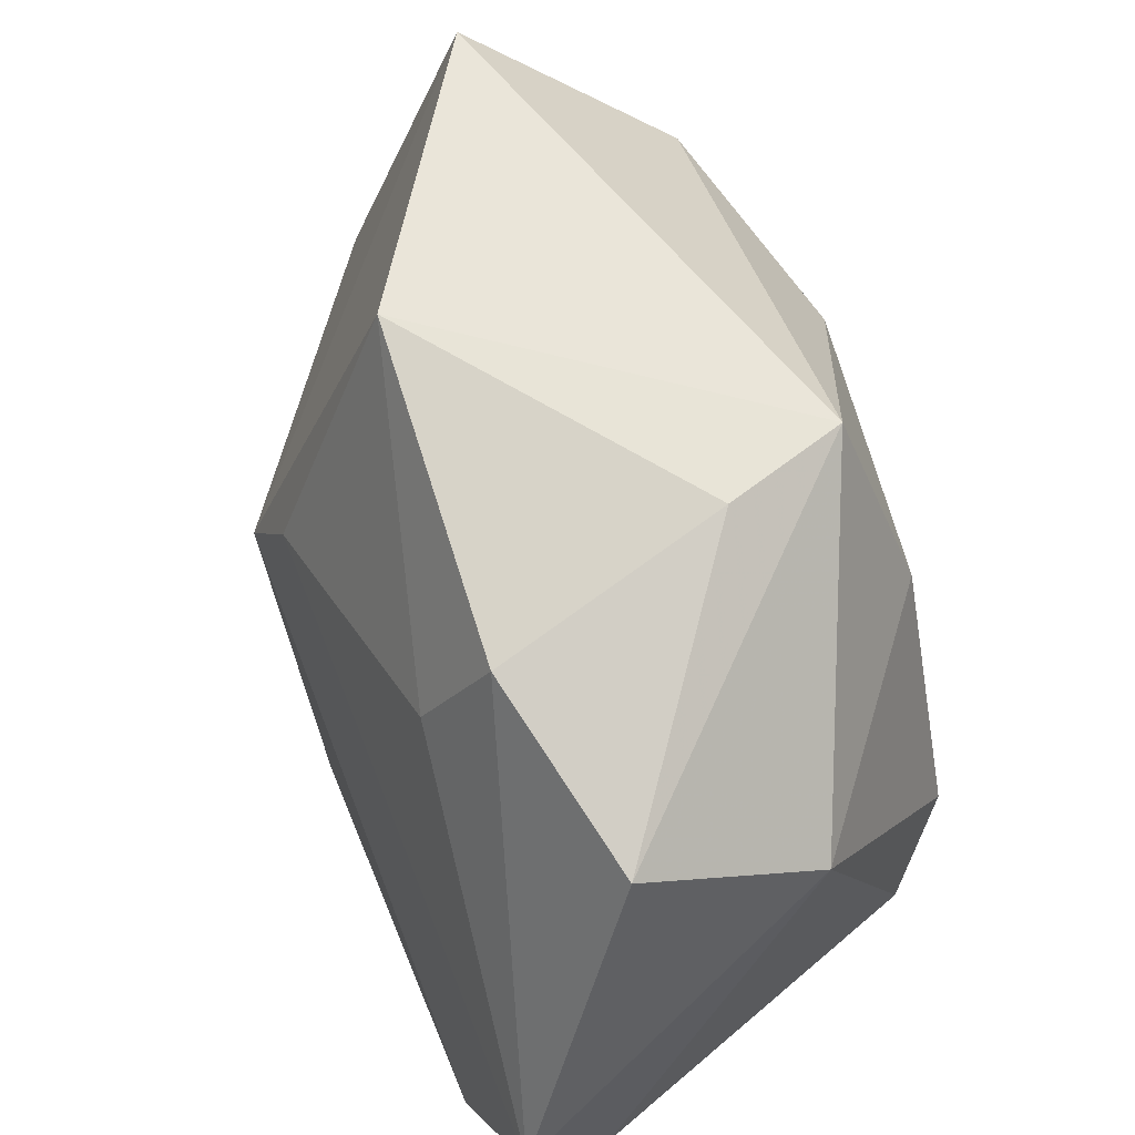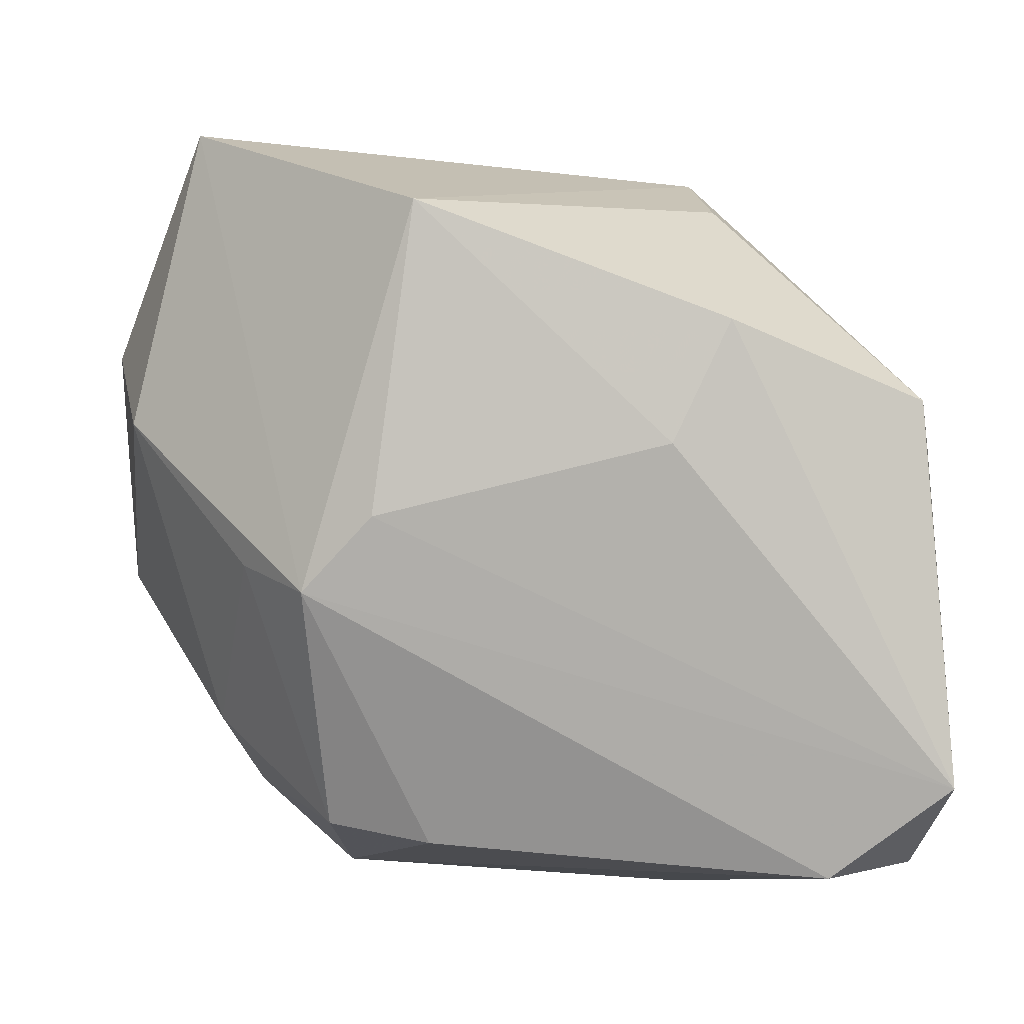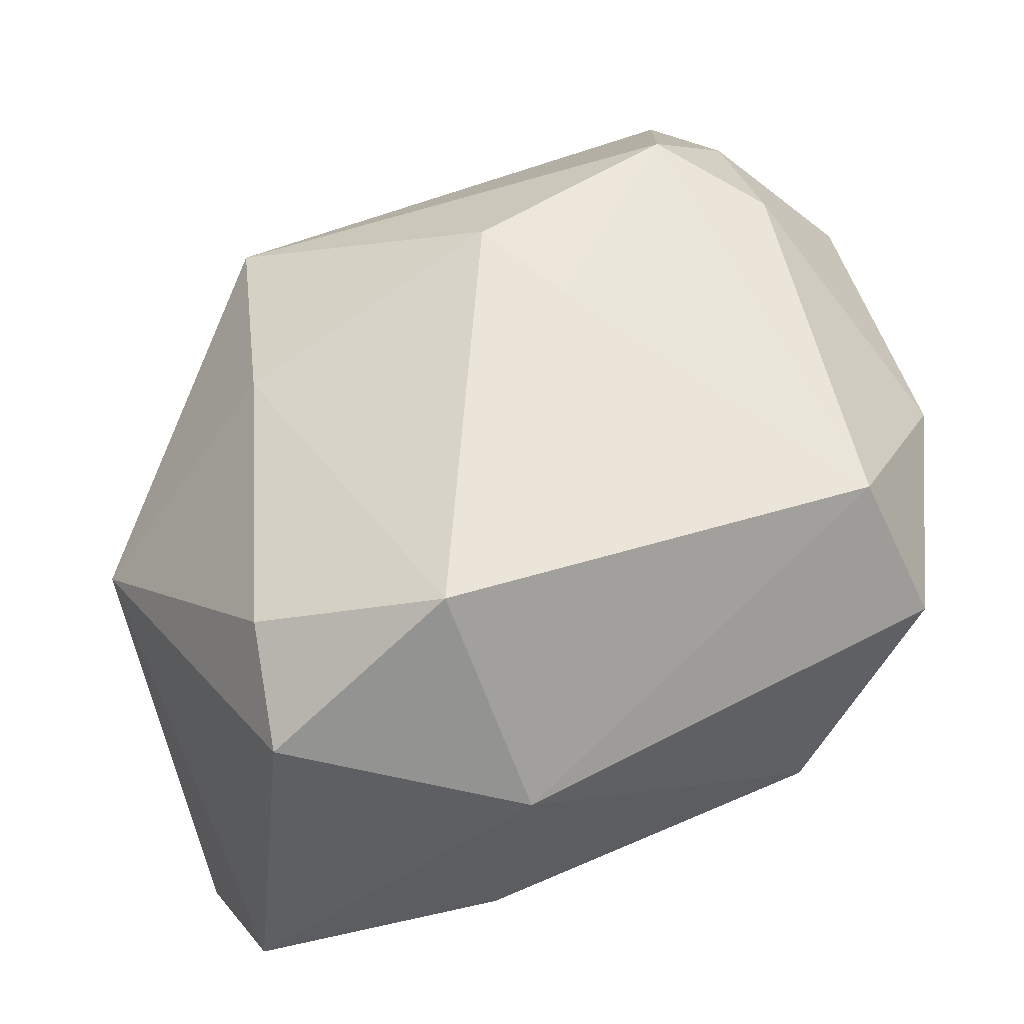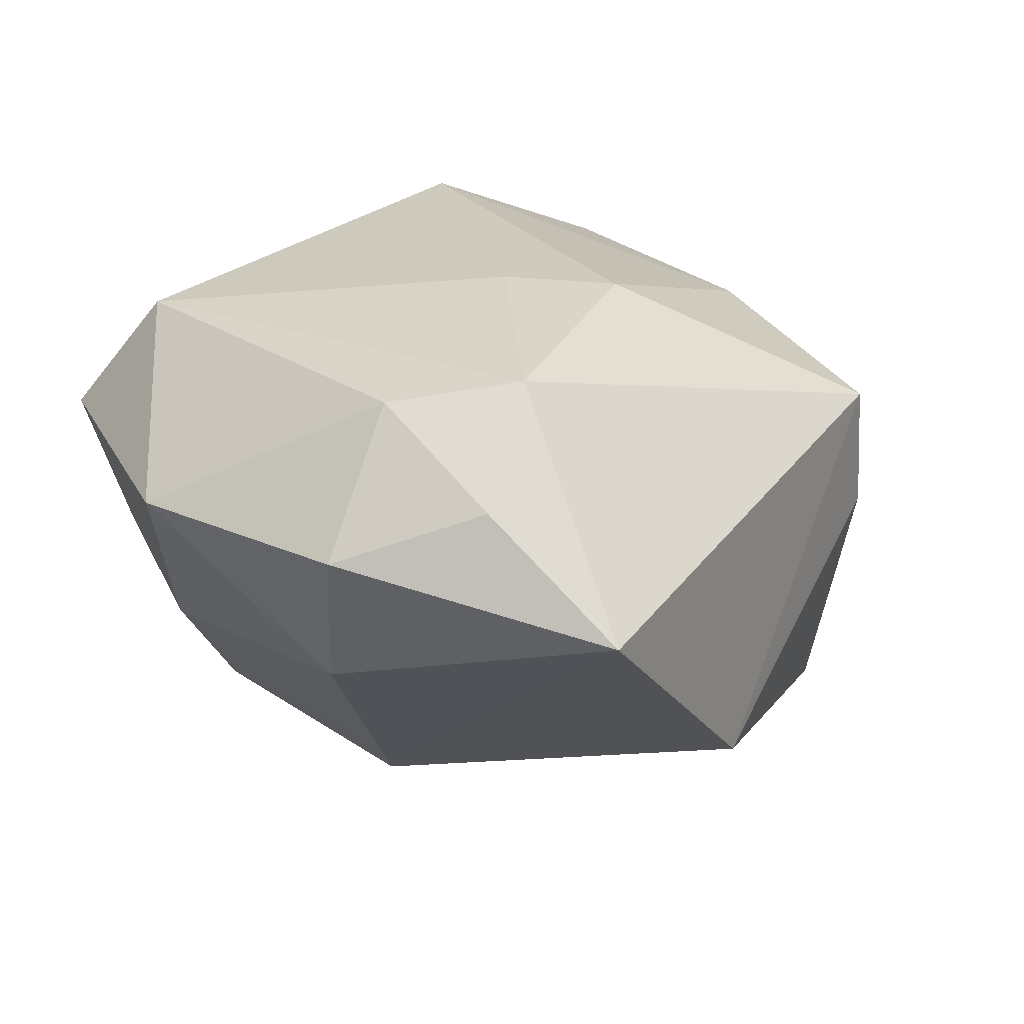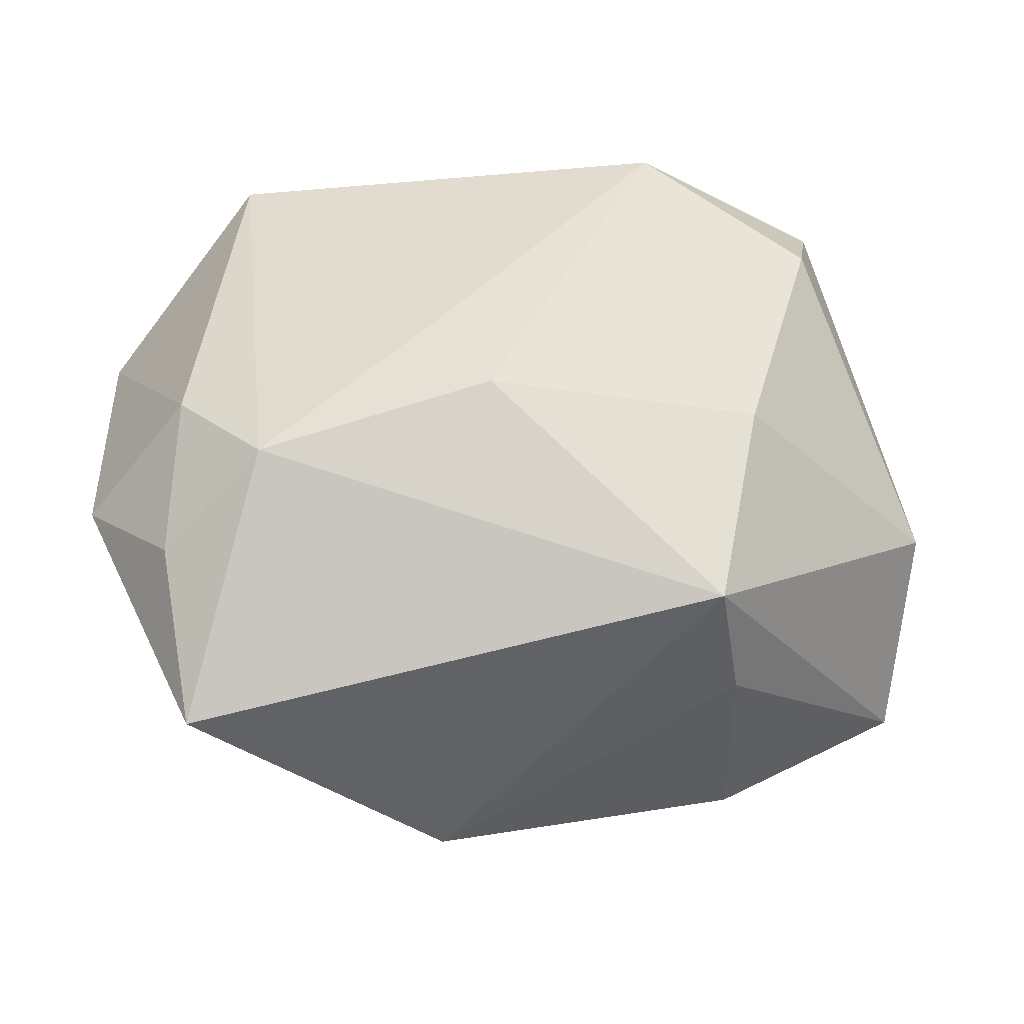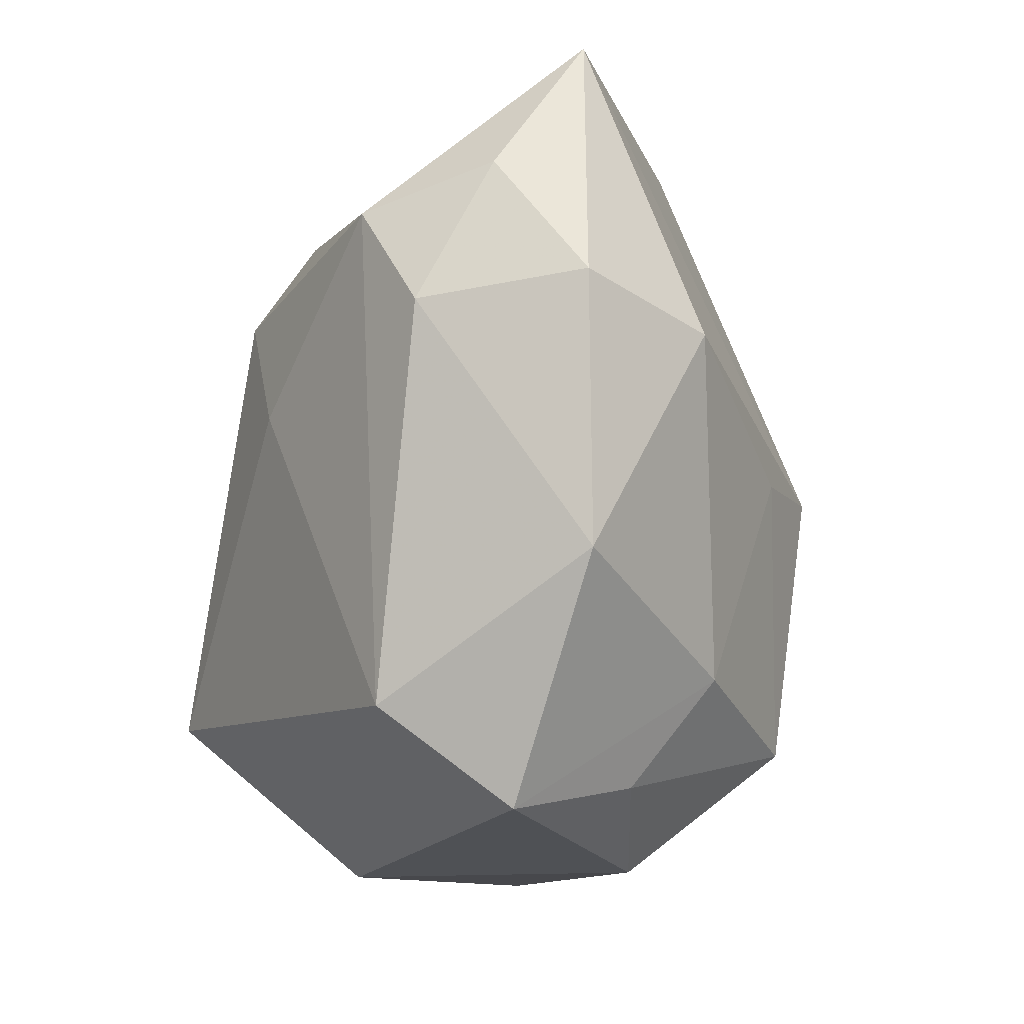
<metadata>
{"format":"obj","ext":"obj","renderer":"f3d","projection":"perspective","resolution":1024,"background":"white","views":[{"elev":54.5,"azim":-120.6,"up":"+Y"},{"elev":17.3,"azim":-178.0,"up":"+Y"},{"elev":59.1,"azim":-21.7,"up":"+Z"},{"elev":23.1,"azim":128.6,"up":"+Z"},{"elev":40.4,"azim":176.9,"up":"+Z"},{"elev":-11.3,"azim":65.0,"up":"+Y"}]}
</metadata>
<code>
v 0.00629 -0.01667 -0.01705
v -0.02593 0.01342 -0.01291
v 0.007355 0.02597 -0.009991
v 0.01453 0.001127 -0.01696
v -0.009472 -0.0138 0.01937
v 0.00658 0.005461 0.01937
v 0.0248 0.01876 0.0113
v 0.02191 -0.01245 -0.005503
v 0.009821 0.006333 -0.01672
v 0.01902 0.001218 -0.01179
v 0.0281 0.008279 -0.001669
v 0.03061 0.01072 0.007699
v 0.02354 0.02783 0.004379
v 0.01323 -0.01616 -0.01516
v -0.01485 0.009839 0.01389
v 0.01995 -0.01496 0.01685
v 0.01983 -0.01931 -0.0005148
v 0.003206 0.01234 0.01937
v -0.009573 0.01159 -0.01719
v 0.03009 -0.006153 0.007245
v 0.02379 0.009577 0.01611
v -0.02643 -0.01882 -0.01423
v 0.01834 0.01642 0.01753
v -0.02231 -0.01571 0.01062
v -0.02023 -0.01684 -0.02121
v 0.02233 -0.02108 0.008803
v -0.01329 0.01914 -0.01441
v 0.01291 -0.0242 -0.00391
v -0.02811 -0.01034 -0.02118
v -0.02811 0.007173 -0.0006815
v -0.01266 0.02314 0.001279
v -0.01131 0.02351 0.009809
v -0.007591 -0.02388 0.007054
v -0.01032 -0.02414 -0.00677
v -0.02075 -0.008147 0.01421
f 3 13 4
f 4 13 11
f 13 3 32
f 25 29 4
f 22 29 25
f 22 33 24
f 5 35 24
f 24 33 5
f 10 14 4
f 4 11 10
f 5 33 16
f 16 33 26
f 12 11 13
f 30 32 2
f 30 24 35
f 2 29 30
f 30 29 22
f 22 24 30
f 2 32 31
f 31 32 3
f 13 32 23
f 23 16 21
f 9 3 4
f 9 19 3
f 4 29 9
f 29 19 9
f 14 17 28
f 28 17 26
f 26 33 28
f 14 10 8
f 8 10 11
f 8 17 14
f 26 17 8
f 15 30 35
f 32 30 15
f 15 35 5
f 2 31 27
f 27 31 3
f 3 19 27
f 27 29 2
f 27 19 29
f 13 23 7
f 7 23 21
f 7 12 13
f 21 12 7
f 5 16 6
f 16 23 6
f 18 23 32
f 32 15 18
f 18 6 23
f 18 15 5
f 5 6 18
f 14 28 1
f 1 28 25
f 4 14 1
f 1 25 4
f 22 25 34
f 25 28 34
f 34 33 22
f 34 28 33
f 11 12 20
f 20 8 11
f 26 8 20
f 20 16 26
f 21 16 20
f 20 12 21

</code>
